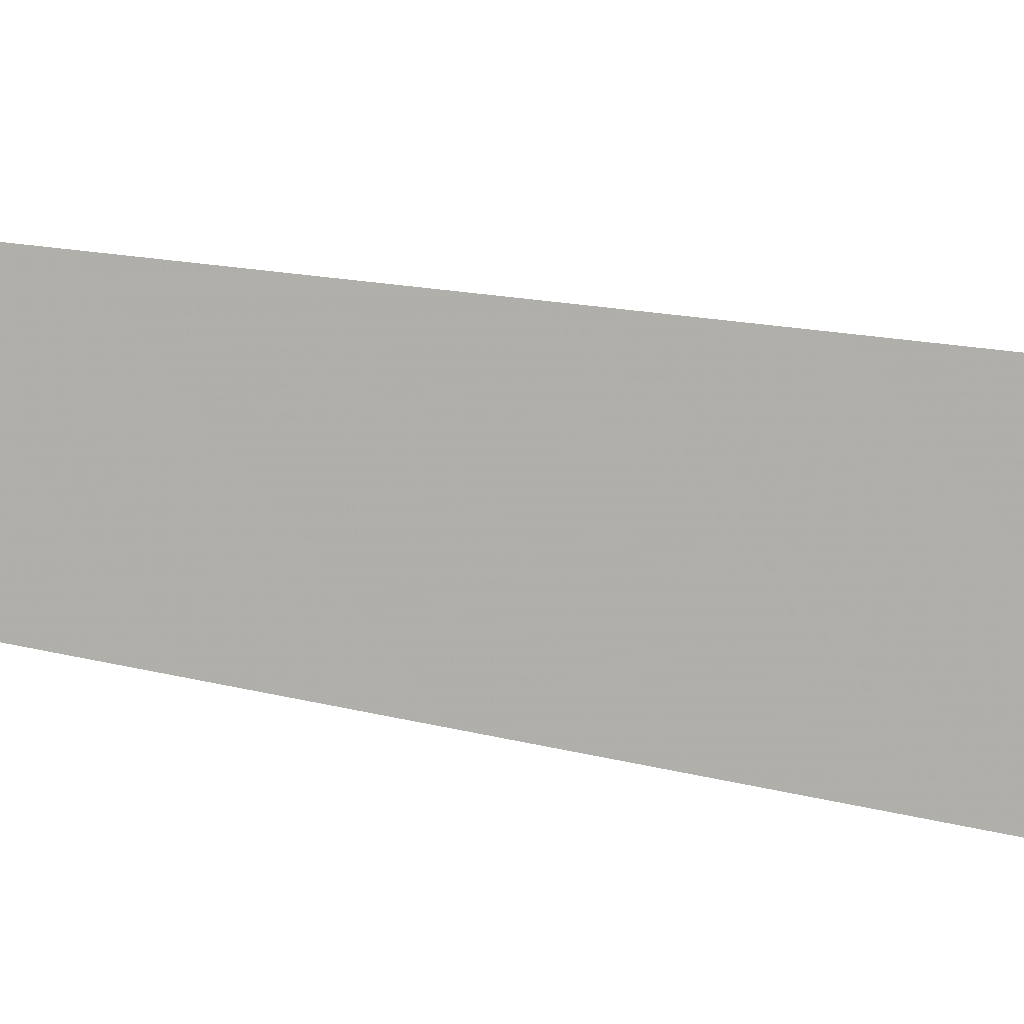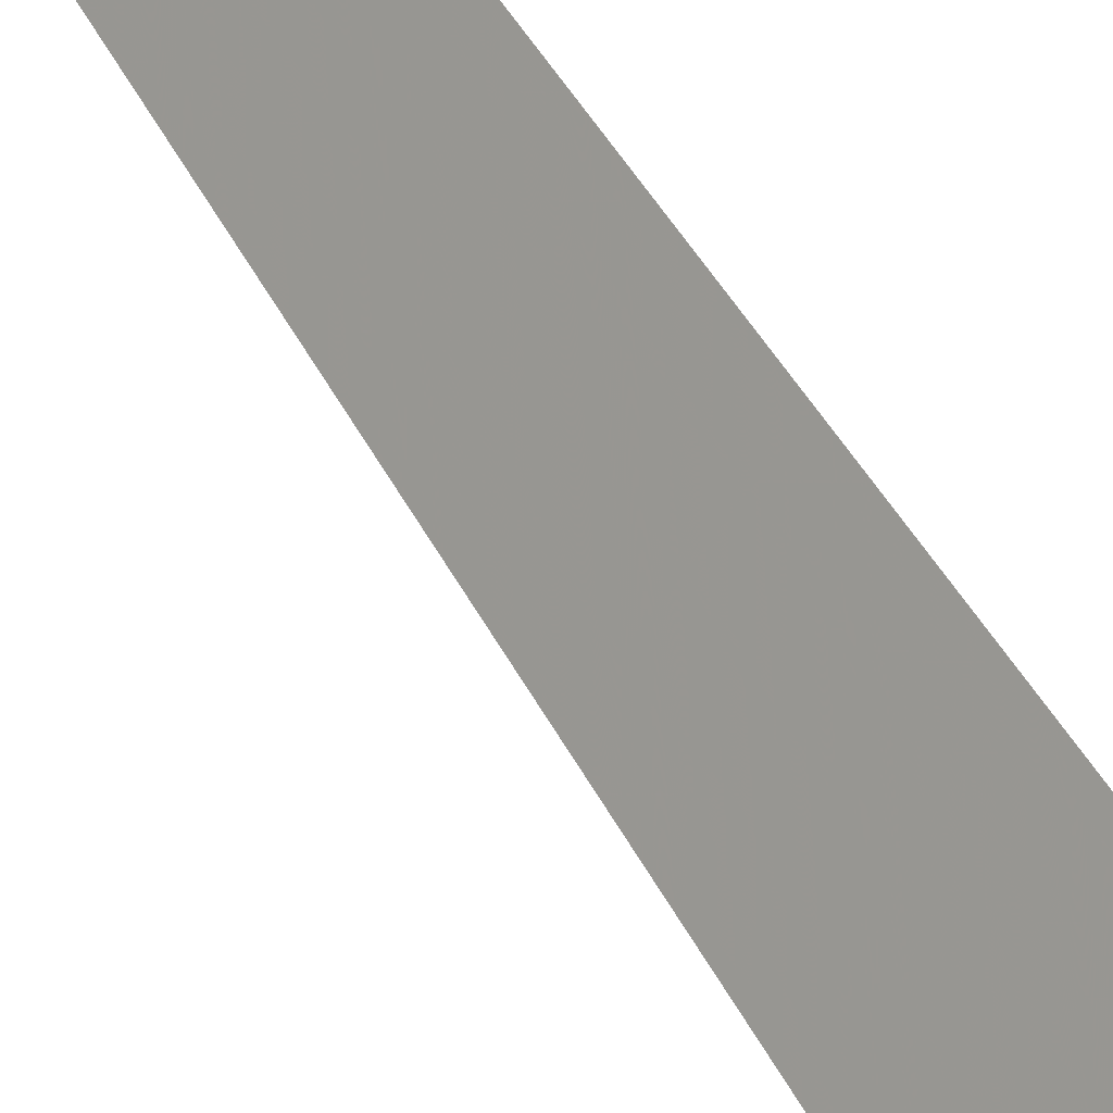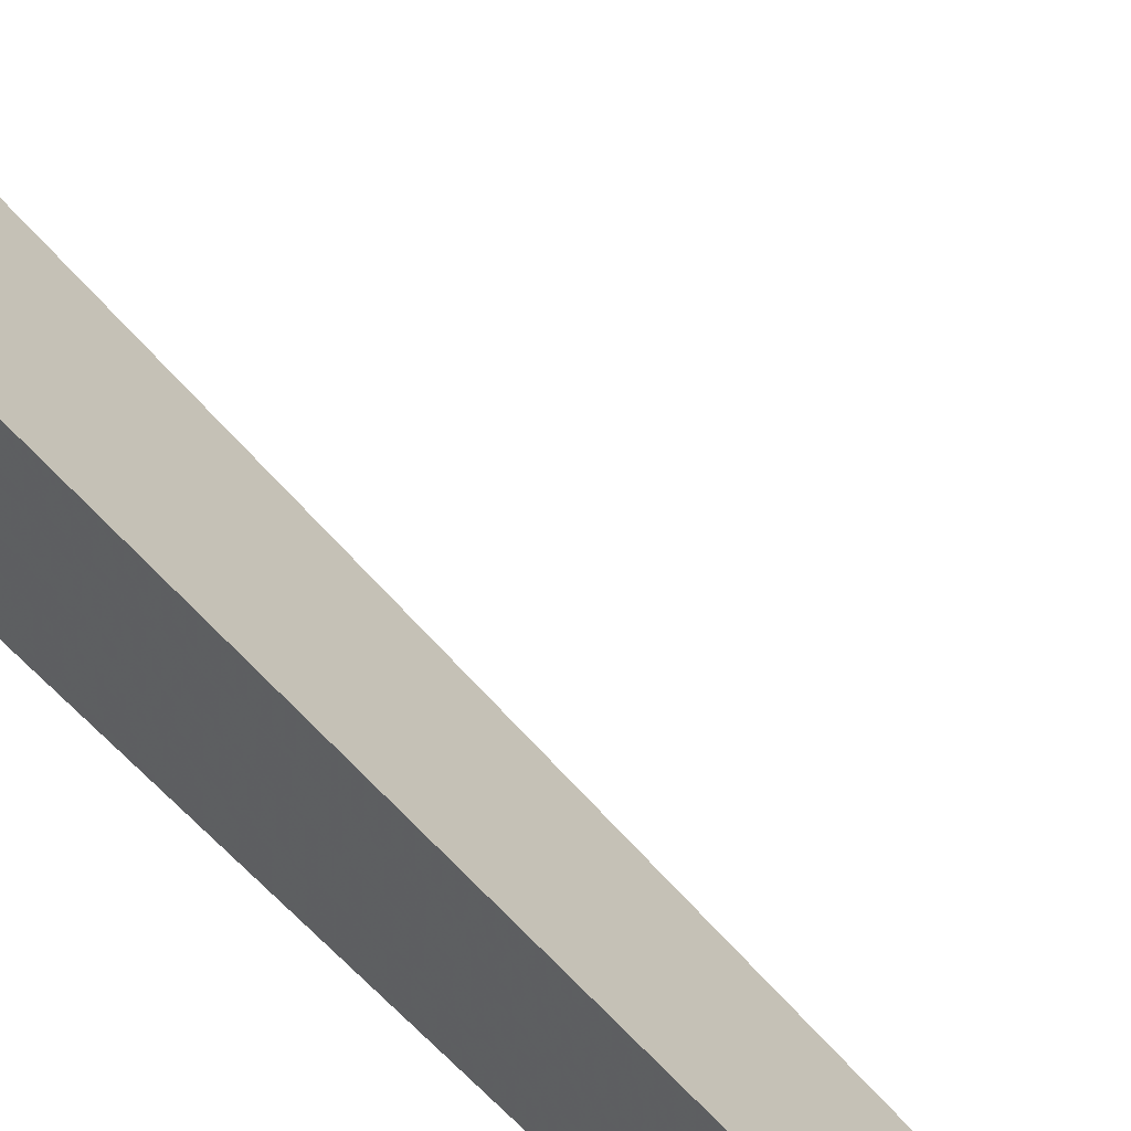
<metadata>
{"format":"obj","ext":"obj","renderer":"f3d","projection":"perspective","resolution":1024,"background":"white","views":[{"elev":48.8,"azim":101.3,"up":"+Y"},{"elev":62.0,"azim":147.0,"up":"+Y"},{"elev":56.6,"azim":-42.2,"up":"+Y"}]}
</metadata>
<code>
v -0.01635 -0.02007 -0.3332
v 0.04906 -0.02007 -0.3332
v -0.01635 0.06022 -0.3332
v -0.01635 -0.02007 0.9997
v -0.01635 0.02007 -0.3332
v 0.01635 0.02007 -0.3332
v 0.01635 -0.02007 -0.3332
v 0.01635 -0.02007 0.3332
v -0.01635 -0.02007 0.3332
v -0.01635 0.02007 0.3332
v -0.01635 1.735e-18 -0.3332
v -1.735e-18 1.735e-18 -0.3332
v -1.735e-18 -0.02007 -0.3332
v -0.01635 0.04015 -0.3332
v -1.735e-18 0.04015 -0.3332
v -1.735e-18 0.02007 -0.3332
v 0.0327 1.735e-18 -0.3332
v 0.0327 -0.02007 -0.3332
v 0.01635 1.735e-18 -0.3332
v -1.735e-18 -0.02007 2.776e-17
v -0.01635 -0.02007 2.776e-17
v 0.0327 -0.02007 2.776e-17
v 0.01635 -0.02007 2.776e-17
v -1.735e-18 -0.02007 0.6664
v -0.01635 -0.02007 0.6664
v -1.735e-18 -0.02007 0.3332
v -0.01635 0.02007 2.776e-17
v -0.01635 0.04015 2.776e-17
v -0.01635 1.735e-18 2.776e-17
v -0.01635 1.735e-18 0.6664
v -0.01635 1.735e-18 0.3332
v 0.01635 1.735e-18 2.776e-17
v -1.735e-18 0.02007 2.776e-17
v -1.735e-18 1.735e-18 0.3332
v -0.01635 -0.01004 -0.3332
v -0.008176 -0.01004 -0.3332
v -0.008176 -0.02007 -0.3332
v -0.01635 0.01004 -0.3332
v -0.008176 0.01004 -0.3332
v -0.008176 1.735e-18 -0.3332
v 0.008176 -0.01004 -0.3332
v 0.008176 -0.02007 -0.3332
v -1.735e-18 -0.01004 -0.3332
v -0.01635 0.03011 -0.3332
v -0.008176 0.03011 -0.3332
v -0.008176 0.02007 -0.3332
v -0.01635 0.05019 -0.3332
v -0.008176 0.05019 -0.3332
v -0.008176 0.04015 -0.3332
v 0.008176 0.03011 -0.3332
v 0.008176 0.02007 -0.3332
v -1.735e-18 0.03011 -0.3332
v 0.02453 0.01004 -0.3332
v 0.02453 1.735e-18 -0.3332
v 0.01635 0.01004 -0.3332
v 0.04088 -0.01004 -0.3332
v 0.04088 -0.02007 -0.3332
v 0.0327 -0.01004 -0.3332
v 0.02453 -0.02007 -0.3332
v 0.01635 -0.01004 -0.3332
v 0.02453 -0.01004 -0.3332
v -1.735e-18 0.01004 -0.3332
v 0.008176 0.01004 -0.3332
v 0.008176 1.735e-18 -0.3332
v -0.008176 -0.02007 -0.1666
v -0.01635 -0.02007 -0.1666
v 0.008176 -0.02007 -0.1666
v -1.735e-18 -0.02007 -0.1666
v -0.008176 -0.02007 0.1666
v -0.01635 -0.02007 0.1666
v -0.008176 -0.02007 2.776e-17
v 0.02453 -0.02007 -0.1666
v 0.01635 -0.02007 -0.1666
v 0.04088 -0.02007 -0.1666
v 0.0327 -0.02007 -0.1666
v 0.02453 -0.02007 0.1666
v 0.01635 -0.02007 0.1666
v 0.02453 -0.02007 2.776e-17
v 0.008176 -0.02007 0.4998
v -1.735e-18 -0.02007 0.4998
v 0.008176 -0.02007 0.3332
v -0.008176 -0.02007 0.8331
v -0.01635 -0.02007 0.8331
v -0.008176 -0.02007 0.6664
v -0.01635 -0.02007 0.4998
v -0.008176 -0.02007 0.3332
v -0.008176 -0.02007 0.4998
v 0.008176 -0.02007 2.776e-17
v 0.008176 -0.02007 0.1666
v -1.735e-18 -0.02007 0.1666
v -0.01635 0.04015 -0.1666
v -0.01635 0.05019 -0.1666
v -0.01635 0.02007 -0.1666
v -0.01635 0.03011 -0.1666
v -0.01635 0.02007 0.1666
v -0.01635 0.03011 0.1666
v -0.01635 0.03011 2.776e-17
v -0.01635 1.735e-18 -0.1666
v -0.01635 0.01004 -0.1666
v -0.01635 -0.01004 -0.1666
v -0.01635 -0.01004 0.1666
v -0.01635 -0.01004 2.776e-17
v -0.01635 -0.01004 0.4998
v -0.01635 -0.01004 0.3332
v -0.01635 -0.01004 0.8331
v -0.01635 -0.01004 0.6664
v -0.01635 0.01004 0.4998
v -0.01635 0.01004 0.3332
v -0.01635 1.735e-18 0.4998
v -0.01635 0.01004 2.776e-17
v -0.01635 1.735e-18 0.1666
v -0.01635 0.01004 0.1666
v 0.0327 -0.01004 -0.1666
v 0.01635 0.01004 -0.1666
v 0.02453 1.735e-18 -0.1666
v 0.01635 -0.01004 0.1666
v 0.02453 -0.01004 2.776e-17
v -1.735e-18 0.03011 -0.1666
v 0.008176 0.02007 -0.1666
v -0.008176 0.04015 -0.1666
v -0.008176 0.02007 0.1666
v -0.008176 0.03011 2.776e-17
v -0.008176 1.735e-18 0.4998
v -0.008176 0.01004 0.3332
v -0.008176 -0.01004 0.6664
v 0.008176 -0.01004 0.3332
v -1.735e-18 -0.01004 0.4998
v 0.008176 0.01004 2.776e-17
v -1.735e-18 0.01004 0.1666
v 0.008176 1.735e-18 0.1666
f 1 35 37
f 35 11 36
f 36 13 37
f 35 36 37
f 11 38 40
f 38 5 39
f 39 12 40
f 38 39 40
f 12 41 43
f 41 7 42
f 42 13 43
f 41 42 43
f 11 40 36
f 40 12 43
f 43 13 36
f 40 43 36
f 5 44 46
f 44 14 45
f 45 16 46
f 44 45 46
f 14 47 49
f 47 3 48
f 48 15 49
f 47 48 49
f 15 50 52
f 50 6 51
f 51 16 52
f 50 51 52
f 14 49 45
f 49 15 52
f 52 16 45
f 49 52 45
f 6 53 55
f 53 17 54
f 54 19 55
f 53 54 55
f 17 56 58
f 56 2 57
f 57 18 58
f 56 57 58
f 18 59 61
f 59 7 60
f 60 19 61
f 59 60 61
f 17 58 54
f 58 18 61
f 61 19 54
f 58 61 54
f 5 46 39
f 46 16 62
f 62 12 39
f 46 62 39
f 16 51 63
f 51 6 55
f 55 19 63
f 51 55 63
f 19 60 64
f 60 7 41
f 41 12 64
f 60 41 64
f 16 63 62
f 63 19 64
f 64 12 62
f 63 64 62
f 1 37 66
f 37 13 65
f 65 21 66
f 37 65 66
f 13 42 68
f 42 7 67
f 67 20 68
f 42 67 68
f 20 69 71
f 69 9 70
f 70 21 71
f 69 70 71
f 13 68 65
f 68 20 71
f 71 21 65
f 68 71 65
f 7 59 73
f 59 18 72
f 72 23 73
f 59 72 73
f 18 57 75
f 57 2 74
f 74 22 75
f 57 74 75
f 22 76 78
f 76 8 77
f 77 23 78
f 76 77 78
f 18 75 72
f 75 22 78
f 78 23 72
f 75 78 72
f 8 79 81
f 79 24 80
f 80 26 81
f 79 80 81
f 24 82 84
f 82 4 83
f 83 25 84
f 82 83 84
f 25 85 87
f 85 9 86
f 86 26 87
f 85 86 87
f 24 84 80
f 84 25 87
f 87 26 80
f 84 87 80
f 7 73 67
f 73 23 88
f 88 20 67
f 73 88 67
f 23 77 89
f 77 8 81
f 81 26 89
f 77 81 89
f 26 86 90
f 86 9 69
f 69 20 90
f 86 69 90
f 23 89 88
f 89 26 90
f 90 20 88
f 89 90 88
f 3 47 92
f 47 14 91
f 91 28 92
f 47 91 92
f 14 44 94
f 44 5 93
f 93 27 94
f 44 93 94
f 27 95 97
f 95 10 96
f 96 28 97
f 95 96 97
f 14 94 91
f 94 27 97
f 97 28 91
f 94 97 91
f 5 38 99
f 38 11 98
f 98 29 99
f 38 98 99
f 11 35 100
f 35 1 66
f 66 21 100
f 35 66 100
f 21 70 102
f 70 9 101
f 101 29 102
f 70 101 102
f 11 100 98
f 100 21 102
f 102 29 98
f 100 102 98
f 9 85 104
f 85 25 103
f 103 31 104
f 85 103 104
f 25 83 106
f 83 4 105
f 105 30 106
f 83 105 106
f 30 107 109
f 107 10 108
f 108 31 109
f 107 108 109
f 25 106 103
f 106 30 109
f 109 31 103
f 106 109 103
f 5 99 93
f 99 29 110
f 110 27 93
f 99 110 93
f 29 101 111
f 101 9 104
f 104 31 111
f 101 104 111
f 31 108 112
f 108 10 95
f 95 27 112
f 108 95 112
f 29 111 110
f 111 31 112
f 112 27 110
f 111 112 110
f 2 56 74
f 56 17 113
f 113 22 74
f 56 113 74
f 17 53 115
f 53 6 114
f 114 32 115
f 53 114 115
f 32 116 117
f 116 8 76
f 76 22 117
f 116 76 117
f 17 115 113
f 115 32 117
f 117 22 113
f 115 117 113
f 6 50 119
f 50 15 118
f 118 33 119
f 50 118 119
f 15 48 120
f 48 3 92
f 92 28 120
f 48 92 120
f 28 96 122
f 96 10 121
f 121 33 122
f 96 121 122
f 15 120 118
f 120 28 122
f 122 33 118
f 120 122 118
f 10 107 124
f 107 30 123
f 123 34 124
f 107 123 124
f 30 105 125
f 105 4 82
f 82 24 125
f 105 82 125
f 24 79 127
f 79 8 126
f 126 34 127
f 79 126 127
f 30 125 123
f 125 24 127
f 127 34 123
f 125 127 123
f 6 119 114
f 119 33 128
f 128 32 114
f 119 128 114
f 33 121 129
f 121 10 124
f 124 34 129
f 121 124 129
f 34 126 130
f 126 8 116
f 116 32 130
f 126 116 130
f 33 129 128
f 129 34 130
f 130 32 128
f 129 130 128

</code>
